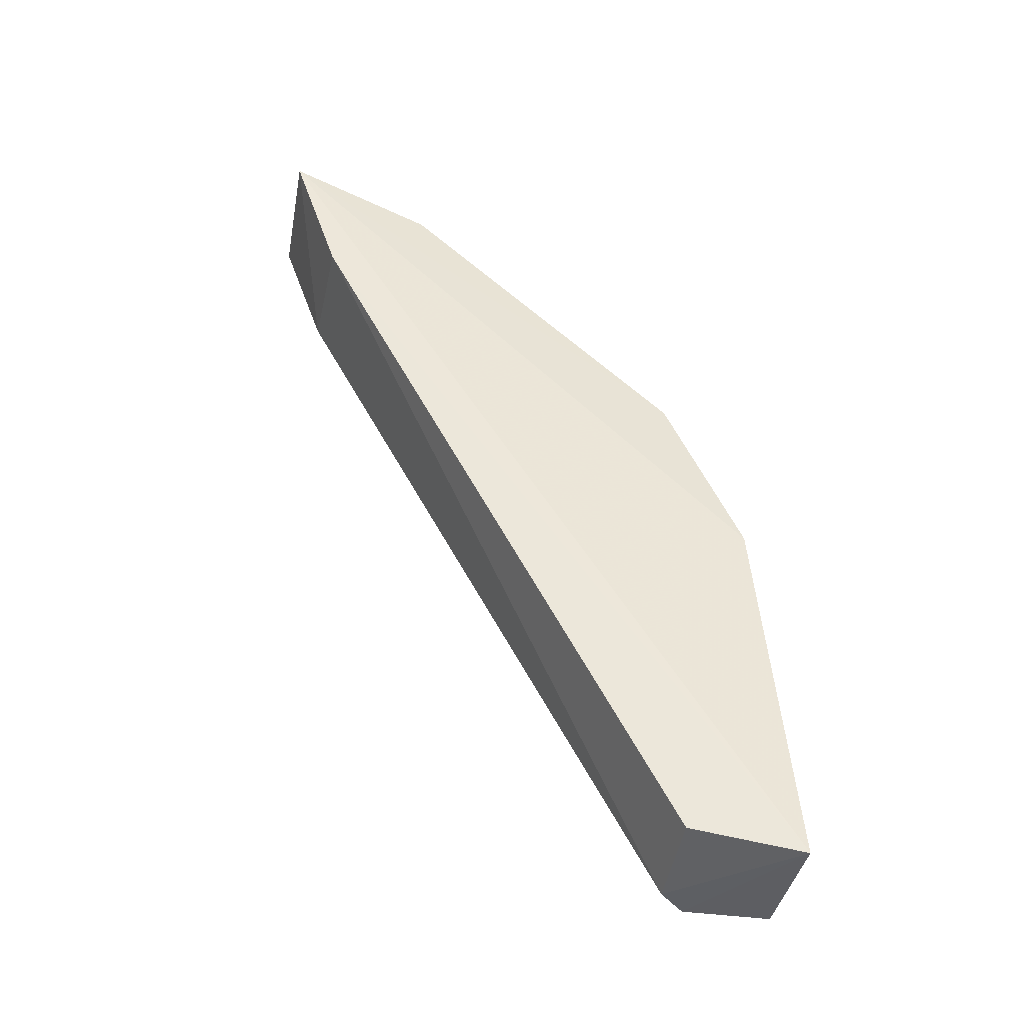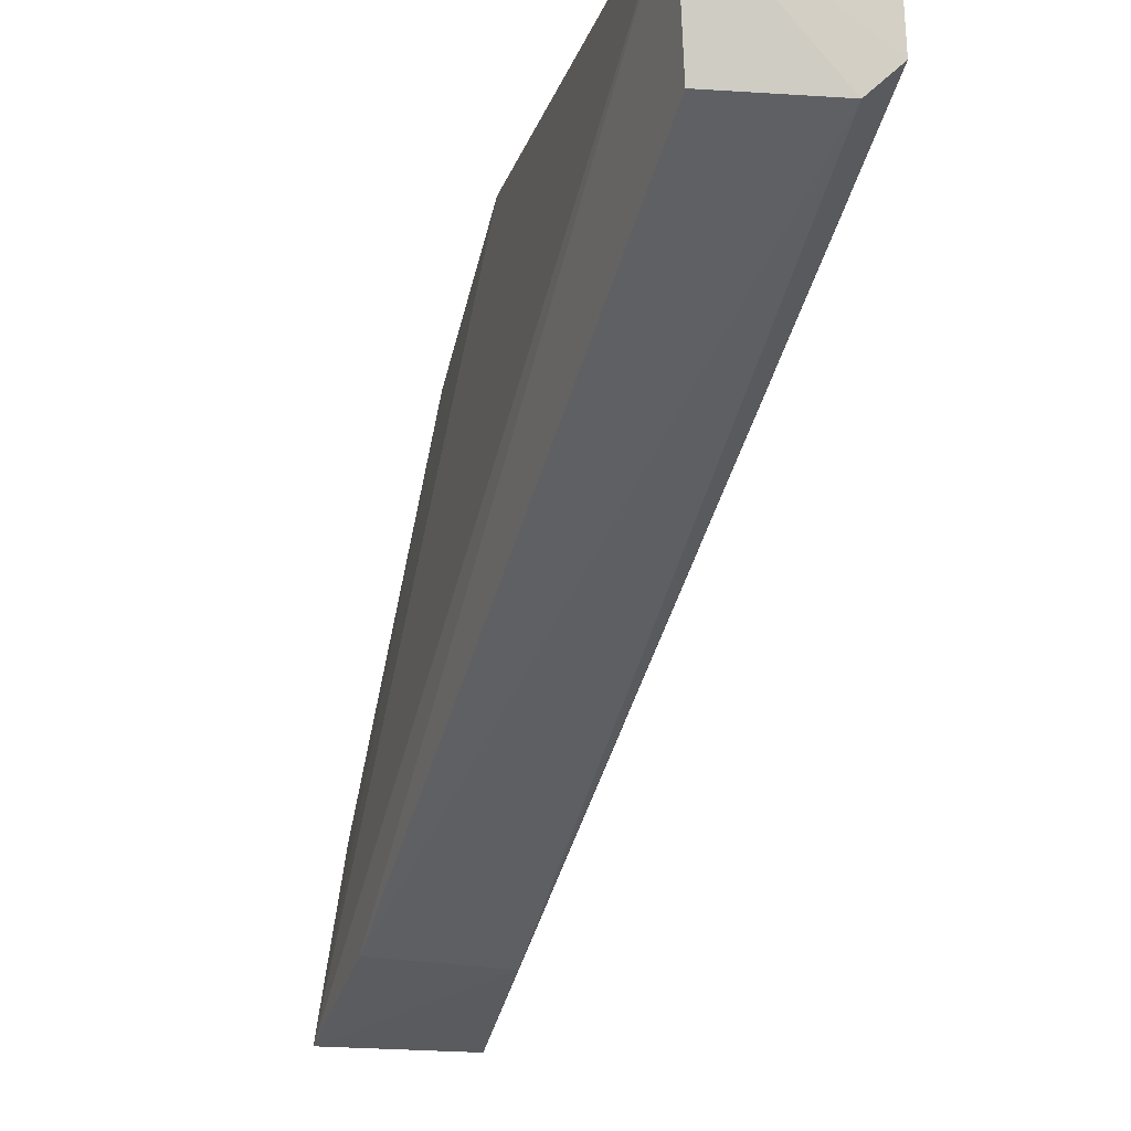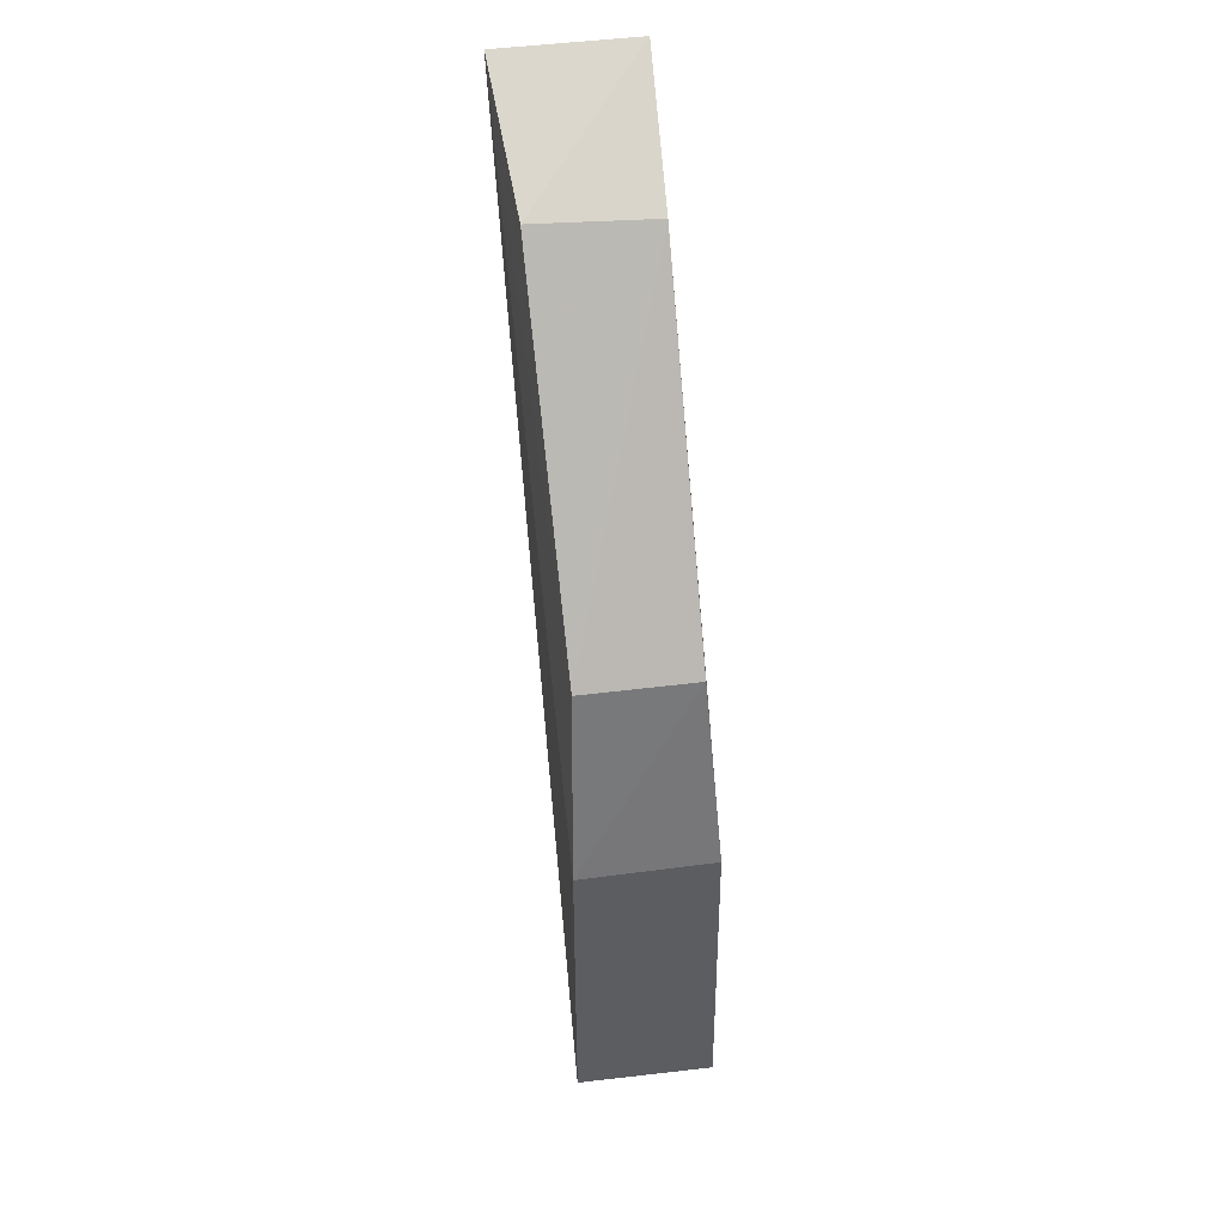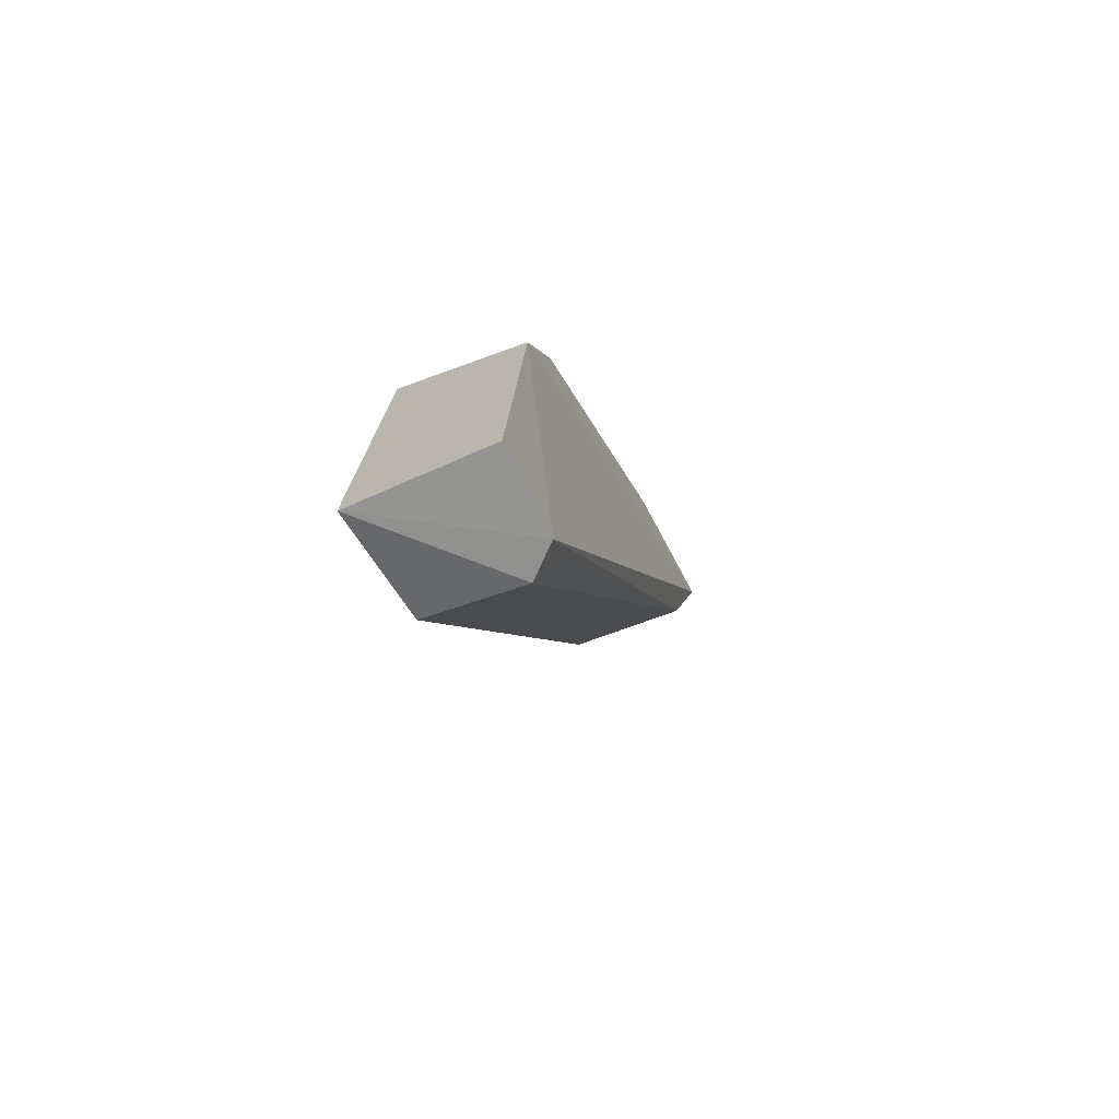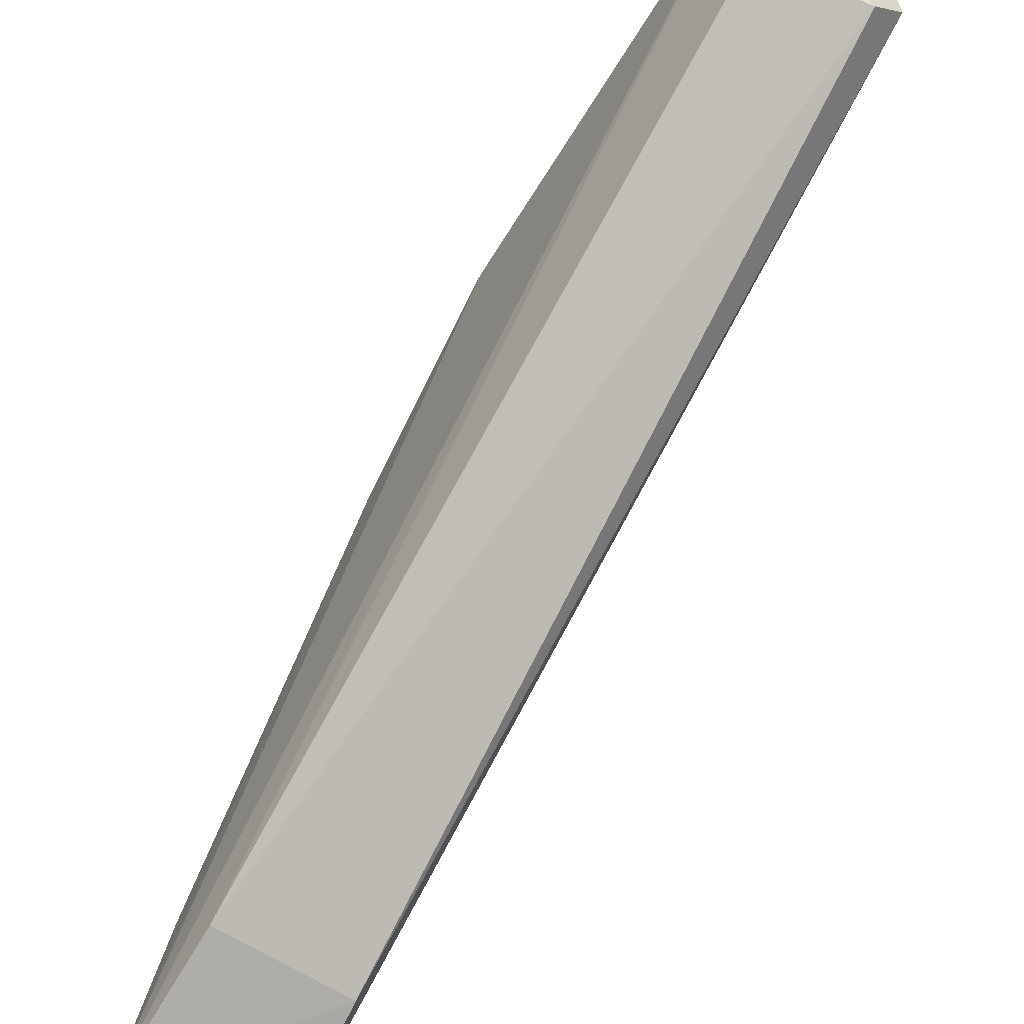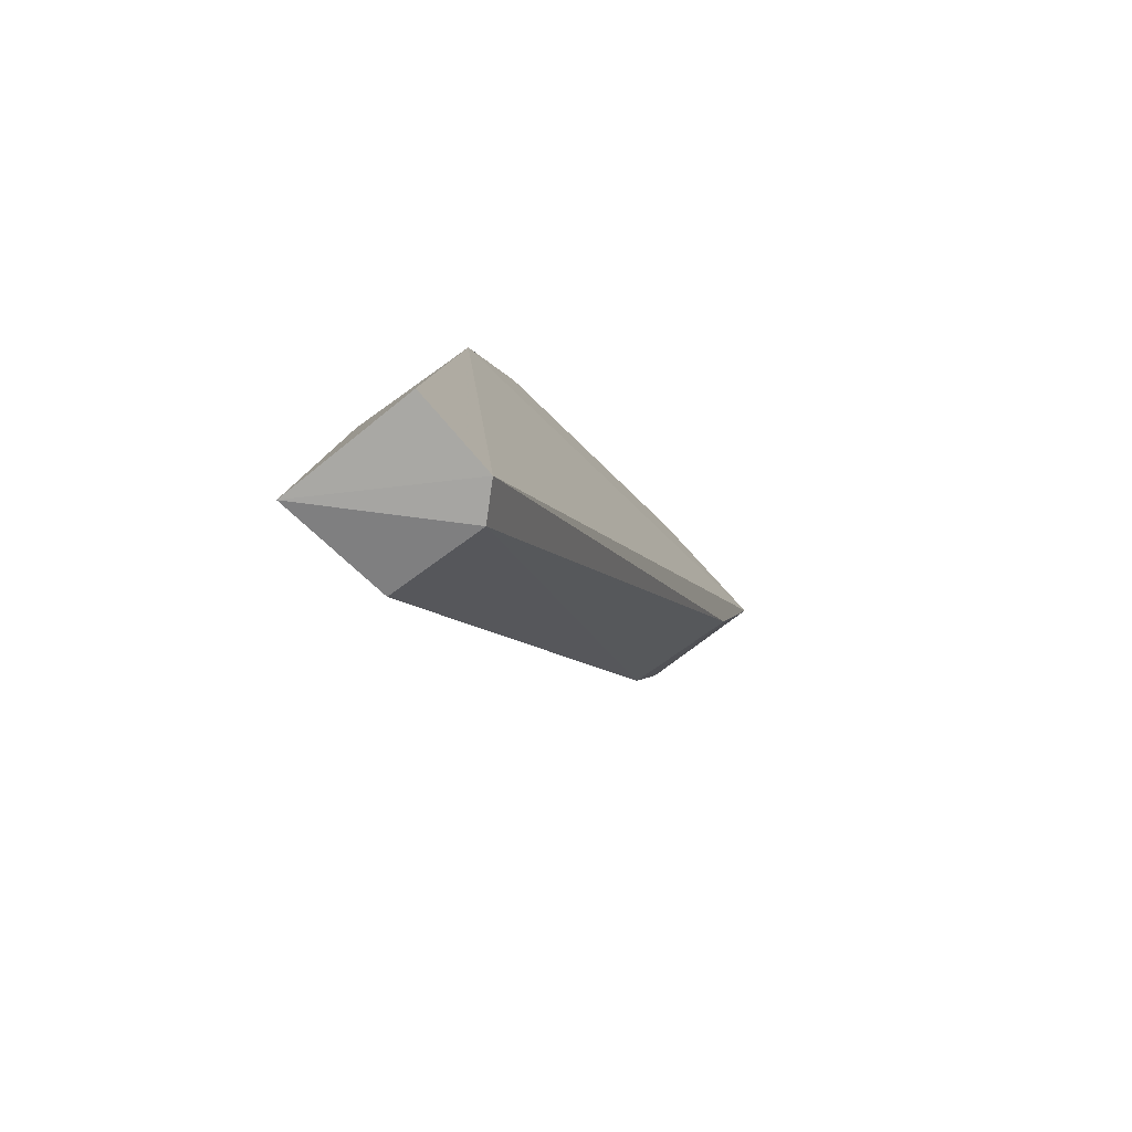
<metadata>
{"format":"obj","ext":"obj","renderer":"f3d","projection":"perspective","resolution":1024,"background":"white","views":[{"elev":-40.5,"azim":79.3,"up":"+Z"},{"elev":-16.6,"azim":162.9,"up":"+Y"},{"elev":55.6,"azim":172.8,"up":"+Z"},{"elev":-67.2,"azim":-157.3,"up":"+Z"},{"elev":-59.4,"azim":147.5,"up":"+Y"},{"elev":-74.6,"azim":-142.4,"up":"+Z"}]}
</metadata>
<code>
v -0.05421 0.05872 0.1513
v -0.05431 0.06052 0.1461
v -0.05445 0.07761 0.1333
v -0.05933 0.07881 0.1194
v -0.05925 0.05872 0.1513
v -0.05475 0.07449 0.1201
v -0.05882 0.06036 0.1462
v -0.05483 0.07483 0.1399
v -0.05428 0.07873 0.1193
v -0.05841 0.07451 0.1195
v -0.05467 0.06428 0.1494
v -0.0593 0.07746 0.1331
v -0.05948 0.07554 0.1195
v -0.05905 0.06442 0.1492
v -0.05897 0.07475 0.1398
f 7 2 1
f 7 1 5
f 8 1 3
f 9 4 3
f 9 3 1
f 9 1 2
f 9 2 6
f 10 6 2
f 10 2 7
f 10 9 6
f 11 5 1
f 11 1 8
f 12 3 4
f 13 4 9
f 13 9 10
f 13 12 4
f 13 5 12
f 13 10 7
f 13 7 5
f 14 11 8
f 14 5 11
f 14 12 5
f 15 8 3
f 15 3 12
f 15 14 8
f 15 12 14

</code>
